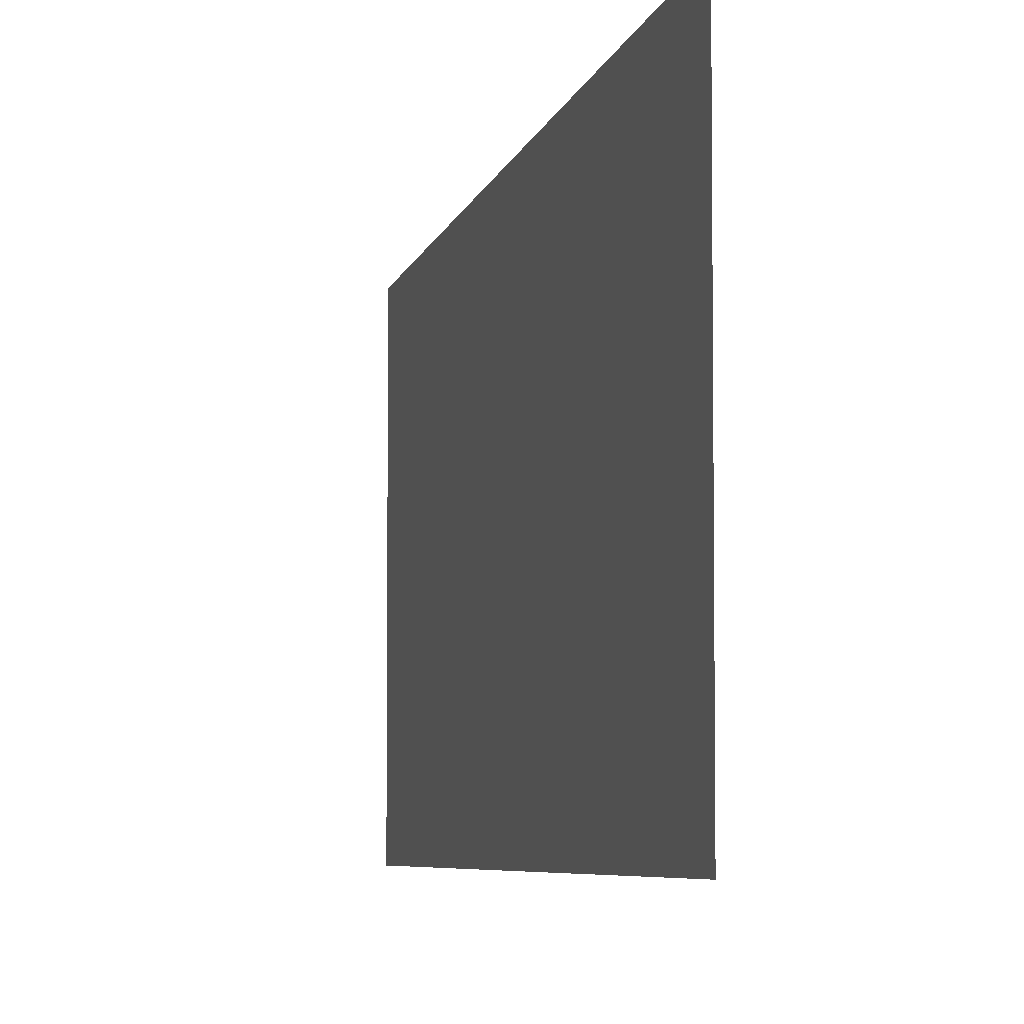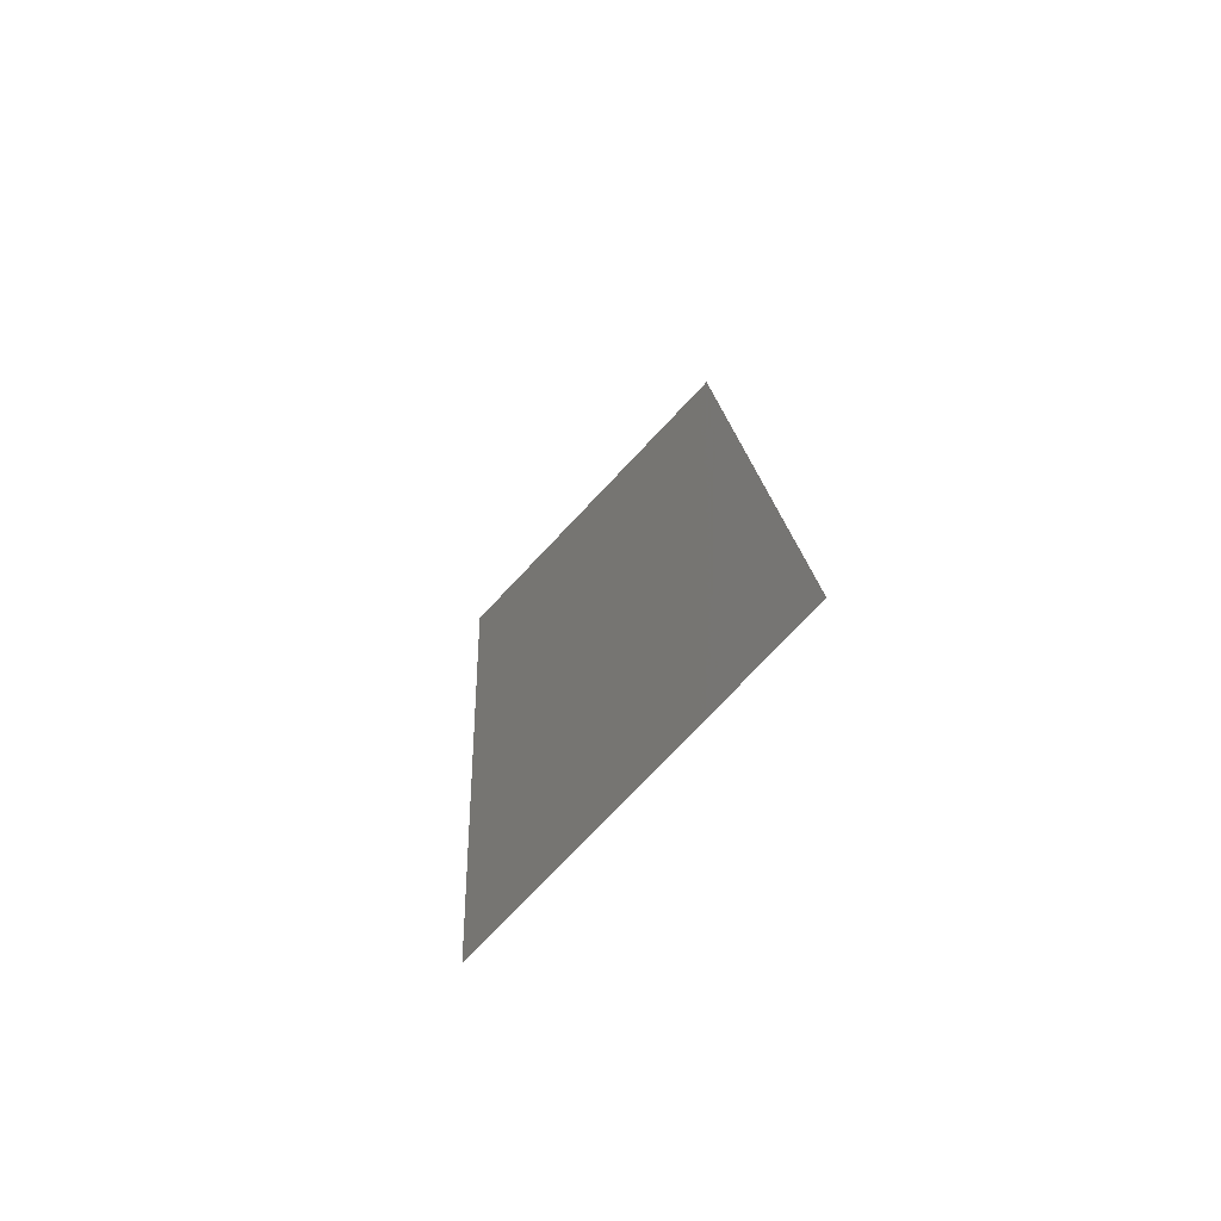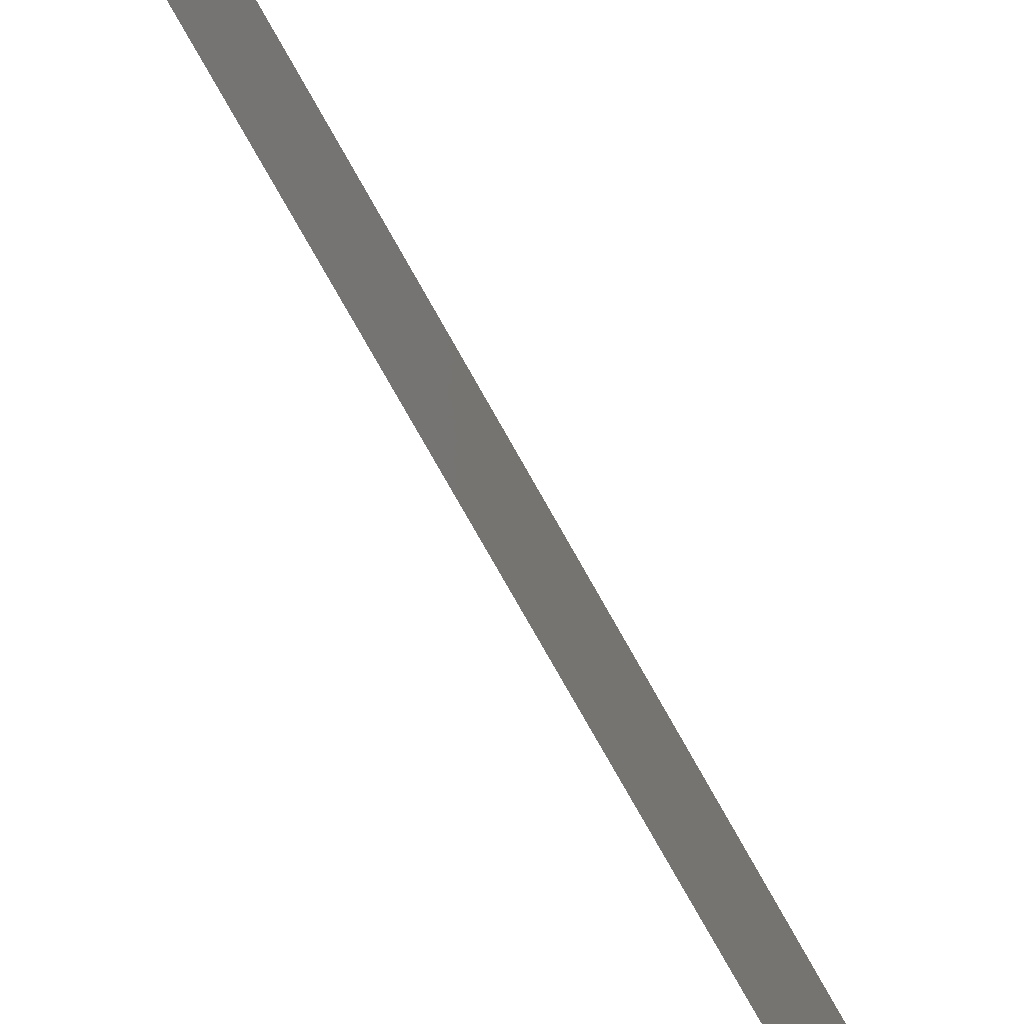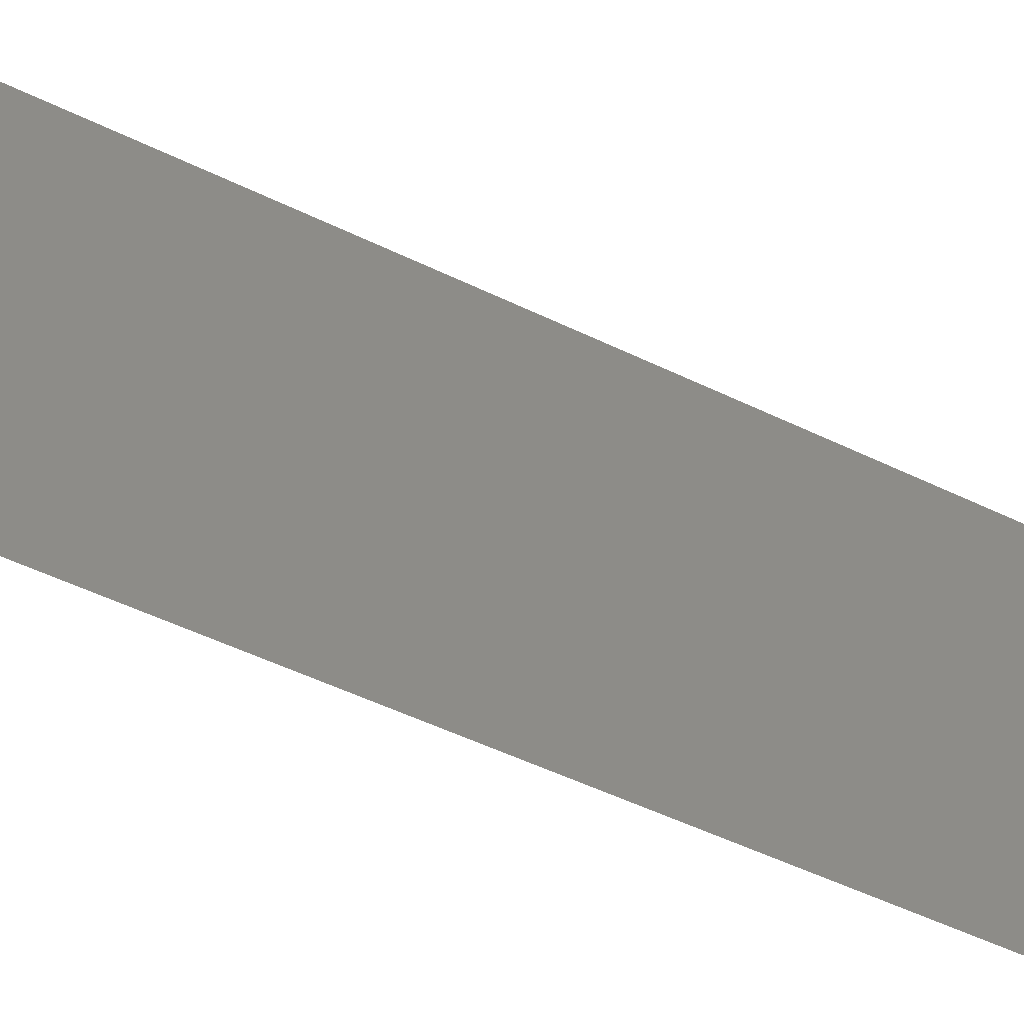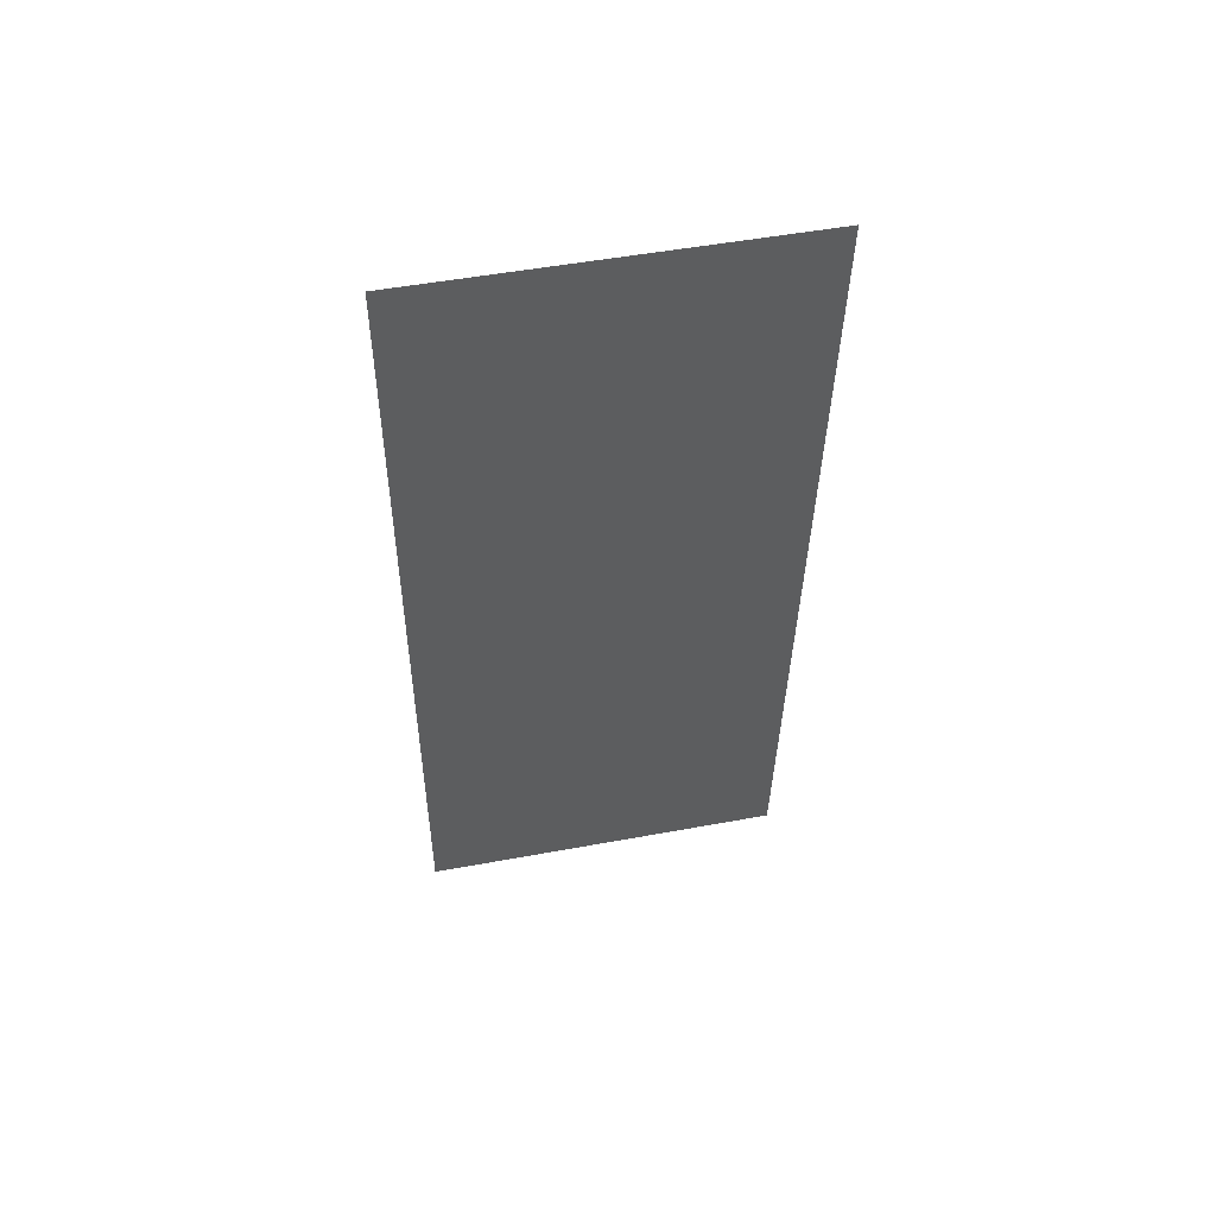
<metadata>
{"format":"stl","ext":"stl","renderer":"f3d","projection":"perspective","resolution":1024,"background":"white","views":[{"elev":-5.2,"azim":-13.9,"up":"+Z"},{"elev":-76.8,"azim":136.5,"up":"+Y"},{"elev":-78.0,"azim":-154.2,"up":"+Z"},{"elev":-50.9,"azim":-121.7,"up":"+Z"},{"elev":51.5,"azim":78.7,"up":"+Y"}]}
</metadata>
<code>
# stl→obj: 21 verts, 26 faces
v 0.008628 0.009717 0.02
v 0.008942 0.01458 0.008432
v 0.009256 0.01943 0.02
v 0.01051 0.03887 0
v 0.0102 0.03401 0.01157
v 0.009884 0.02915 0
v 0.00957 0.02429 0.01
v 0.009256 0.01943 0
v 0.01072 0.04215 0.007335
v 0.008416 0.00643 0.01266
v 0.009884 0.02915 0.02
v 0.008628 0.009717 0
v 0.01051 0.03887 0.02
v 0.008 0 0.02
v 0.01114 0.04858 0
v 0.01114 0.04858 0.01
v 0.008 0 0.01
v 0.00837 0.005723 0.005831
v 0.01077 0.04286 0.01417
v 0.008 0 0
v 0.01114 0.04858 0.02
f 1 2 3
f 4 5 6
f 5 7 6
f 6 7 8
f 4 9 5
f 1 10 2
f 2 7 3
f 8 7 2
f 3 7 11
f 11 7 5
f 8 2 12
f 11 5 13
f 14 10 1
f 15 9 4
f 16 9 15
f 17 10 14
f 2 18 12
f 5 19 13
f 20 18 17
f 21 19 16
f 12 18 20
f 13 19 21
f 9 19 5
f 10 18 2
f 16 19 9
f 17 18 10

</code>
